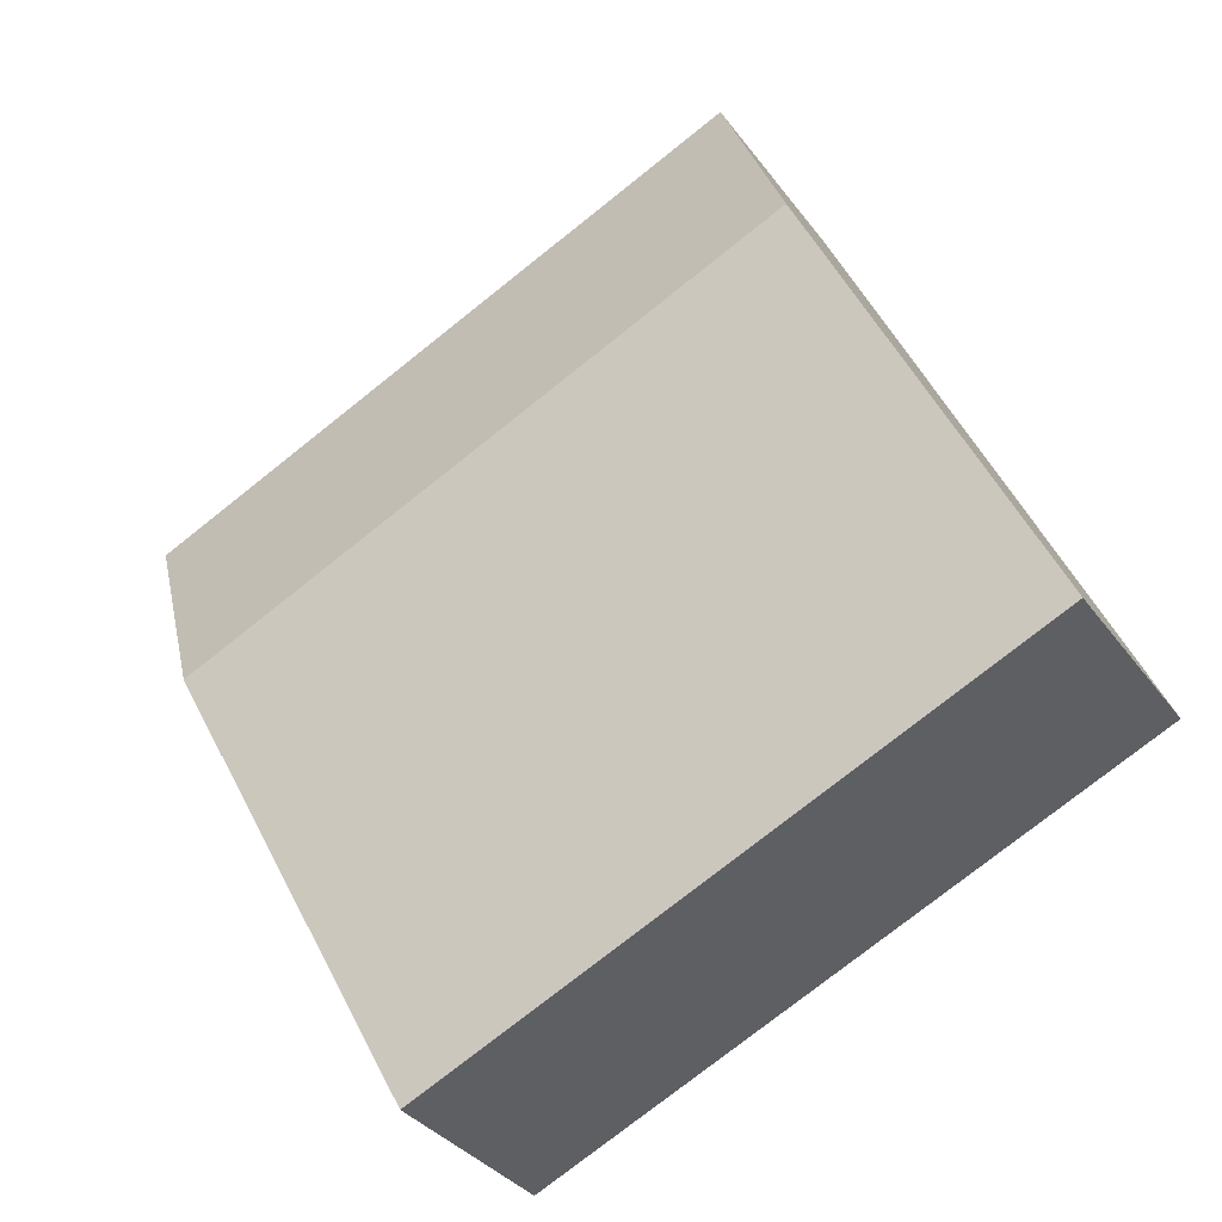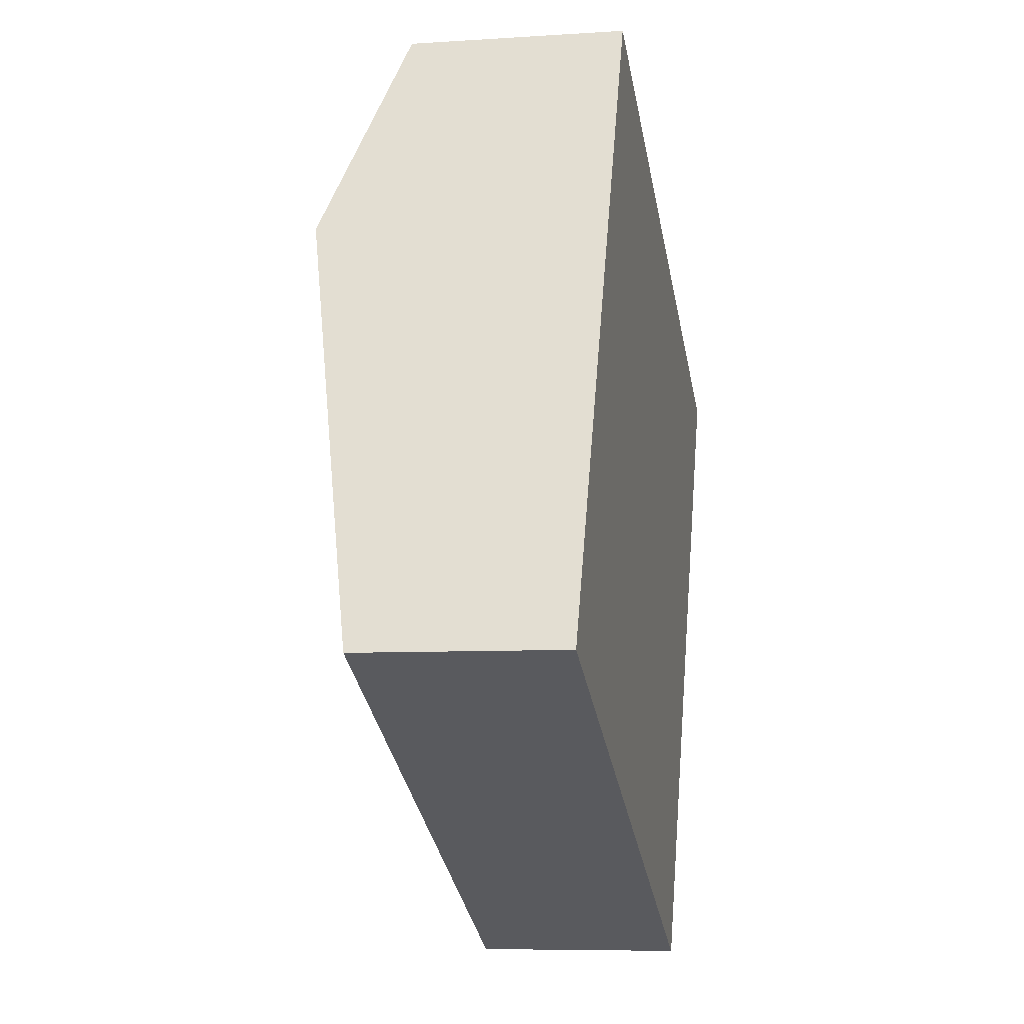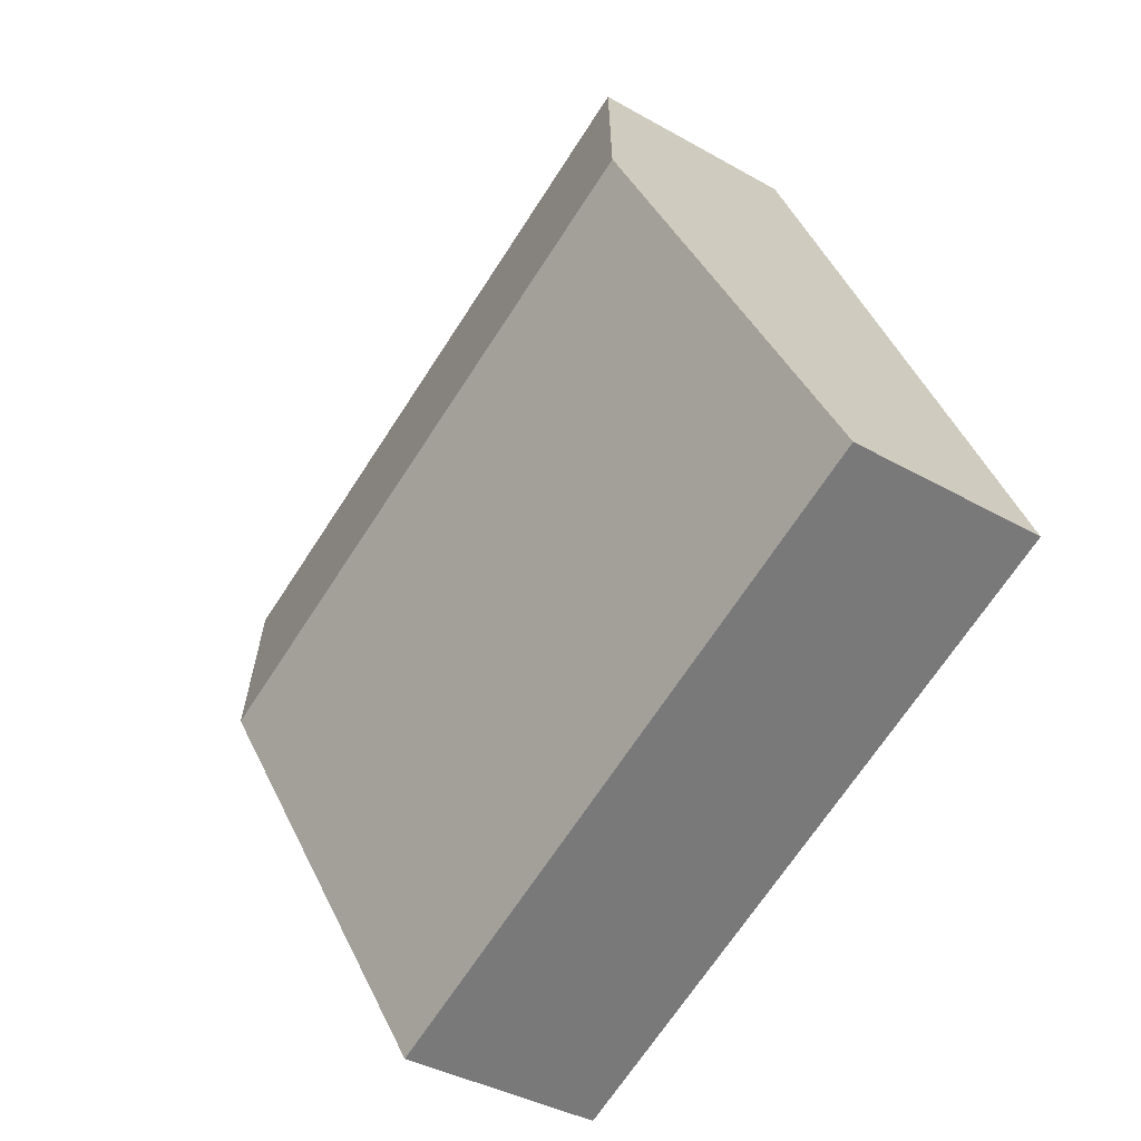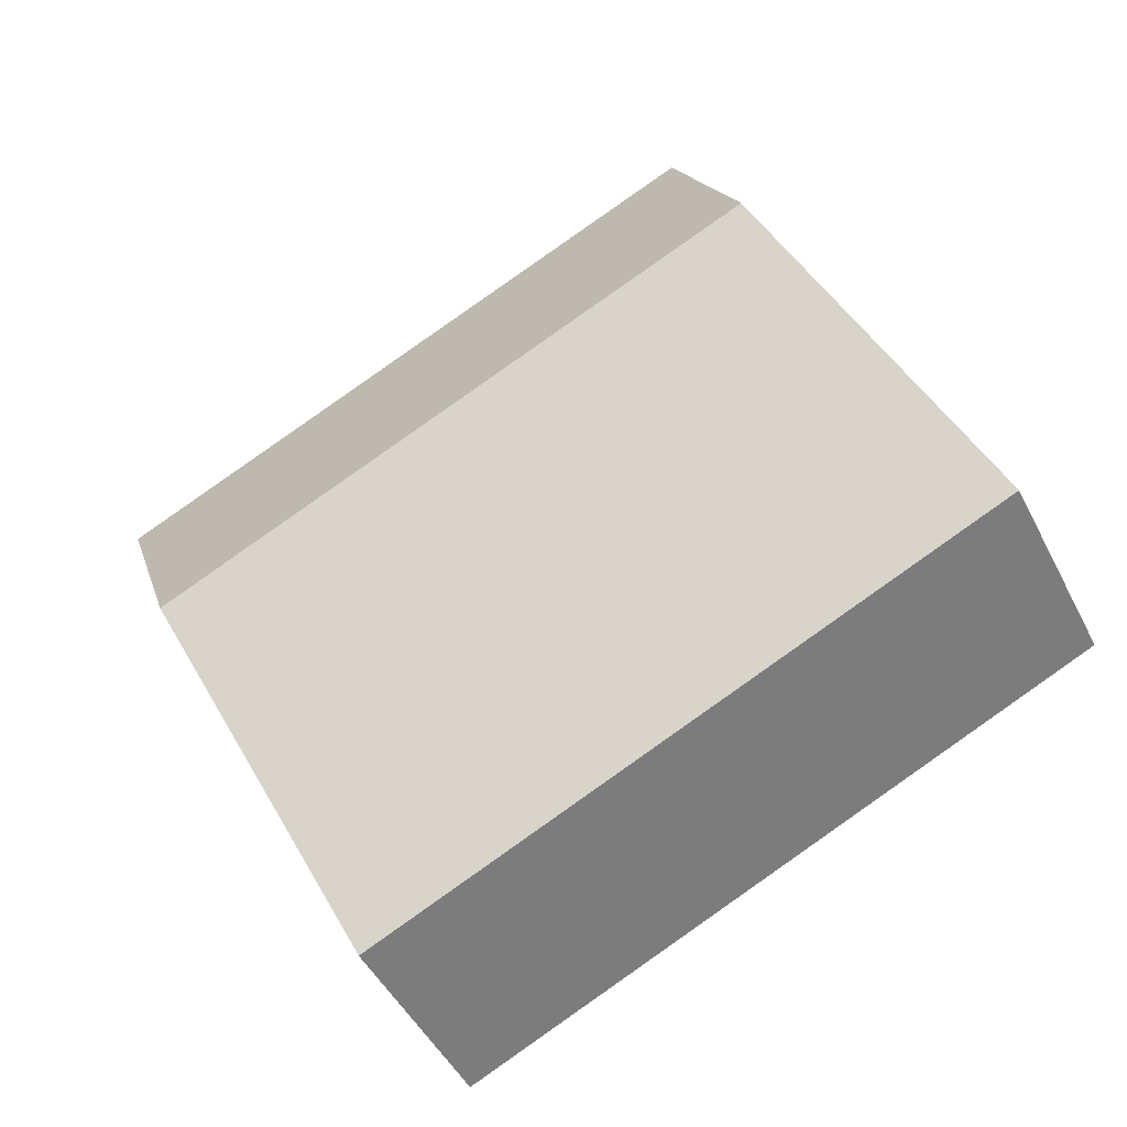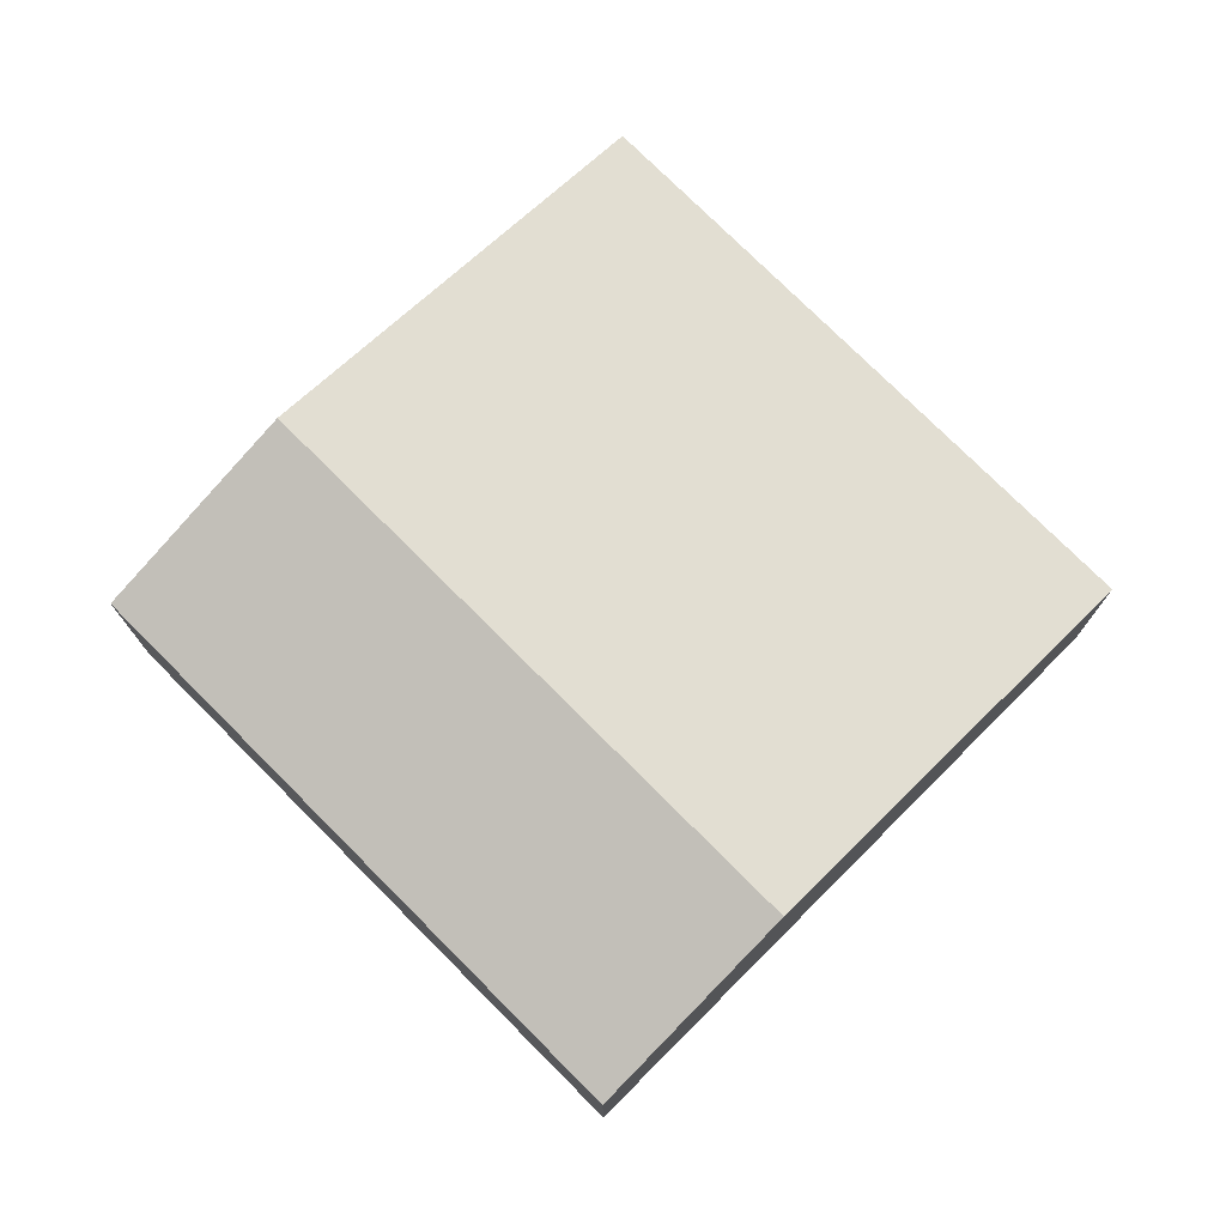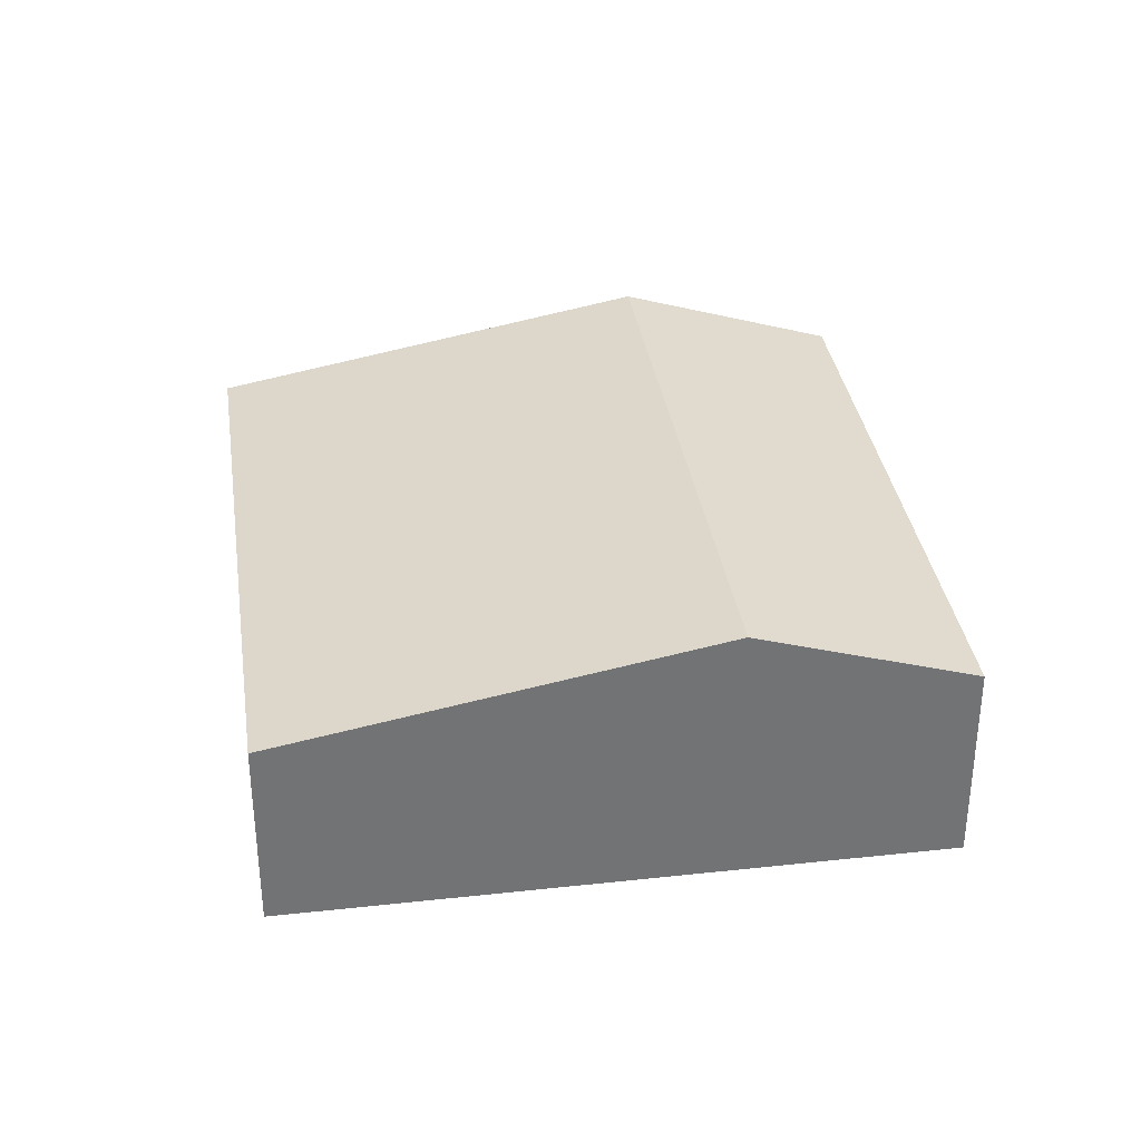
<metadata>
{"format":"obj","ext":"obj","renderer":"f3d","projection":"perspective","resolution":1024,"background":"white","views":[{"elev":-33.9,"azim":-149.5,"up":"+Z"},{"elev":-7.2,"azim":-79.0,"up":"+Z"},{"elev":-37.2,"azim":-126.5,"up":"+Z"},{"elev":-46.8,"azim":-154.3,"up":"+Z"},{"elev":75.9,"azim":69.8,"up":"+Y"},{"elev":34.6,"azim":-73.6,"up":"+Y"}]}
</metadata>
<code>
v  5.753 1.908 -2.651
v  1.835 2.69 3.983
v  7.588 2.69 1.331
v  0 1.908 1.168e-16
v  8.506 2.021 3.323
v  2.753 2.021 5.975
v  5.753 1.623e-16 -2.651
v  0 0 0
v  1.835 -2.439e-16 3.983
v  2.753 -3.659e-16 5.975
v  8.506 -2.035e-16 3.323
v  7.588 -8.15e-17 1.331
g defaultobject
f 1 2 3
f 2 1 4
f 2 5 3
f 5 2 6
f 7 4 1
f 4 7 8
f 8 2 4
f 2 8 9
f 2 9 6
f 6 9 10
f 10 5 6
f 5 10 11
f 3 7 1
f 7 3 12
f 12 3 5
f 12 5 11
f 9 11 10
f 11 9 8
f 11 8 12
f 12 8 7

</code>
